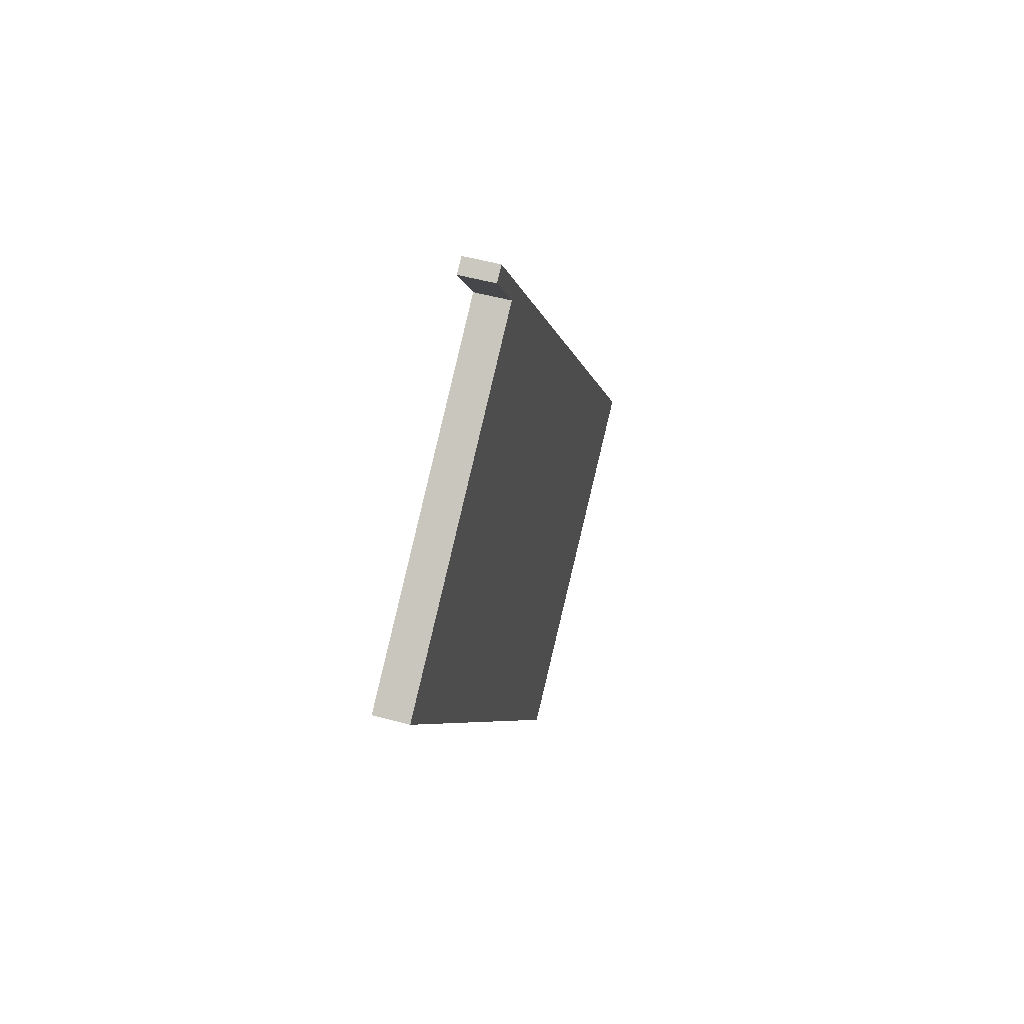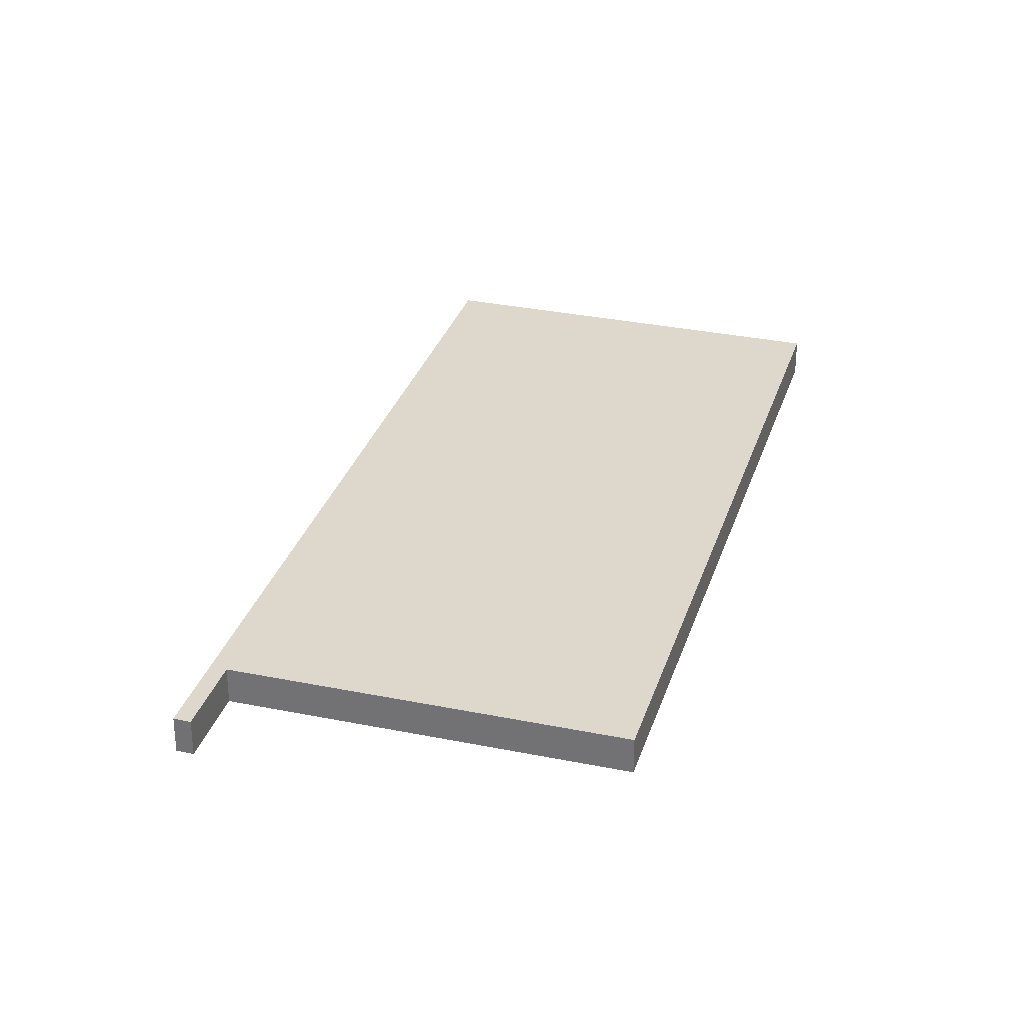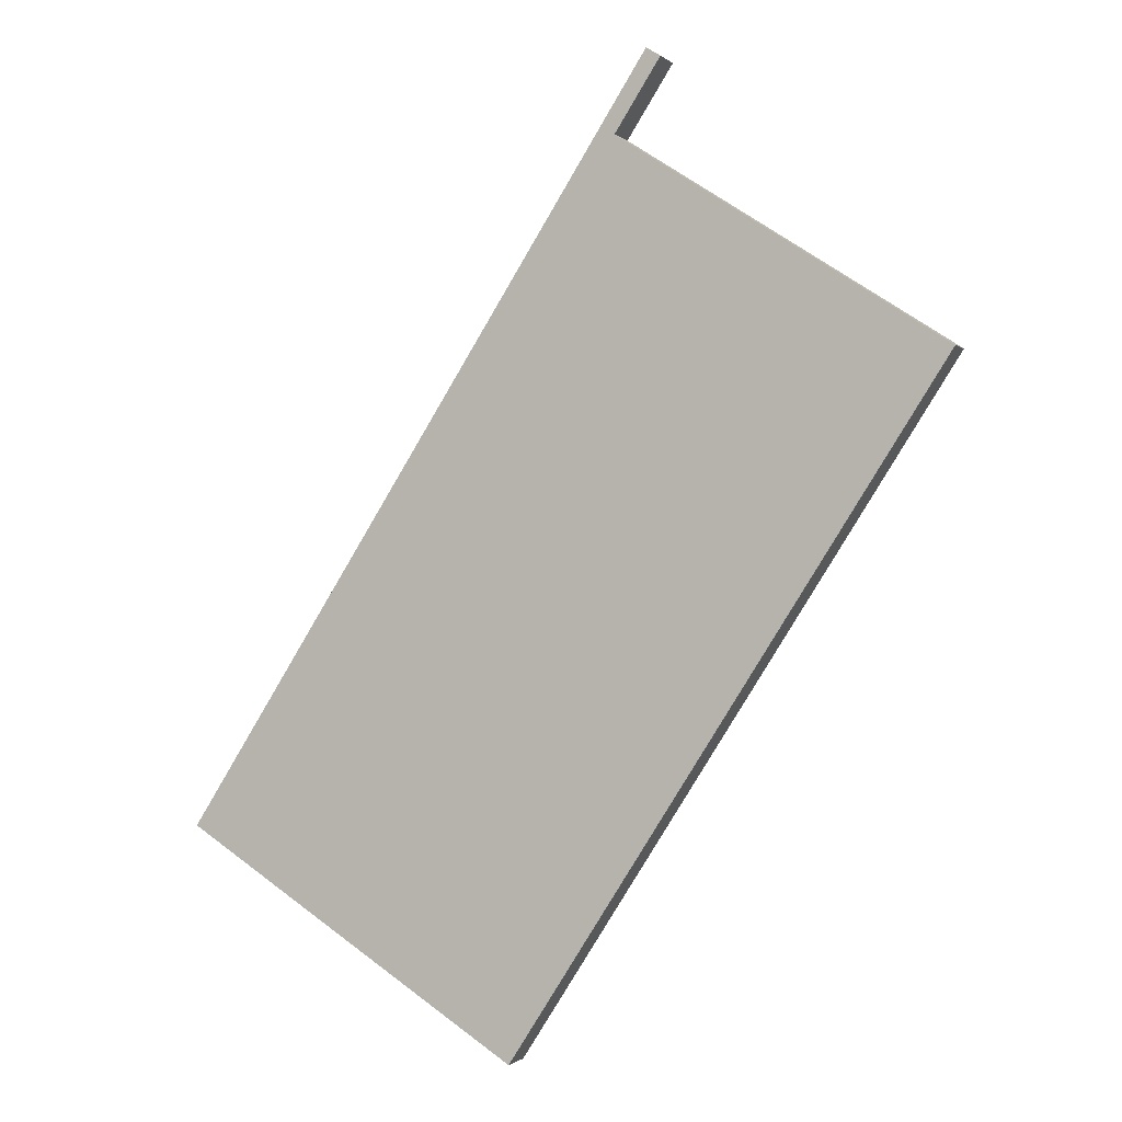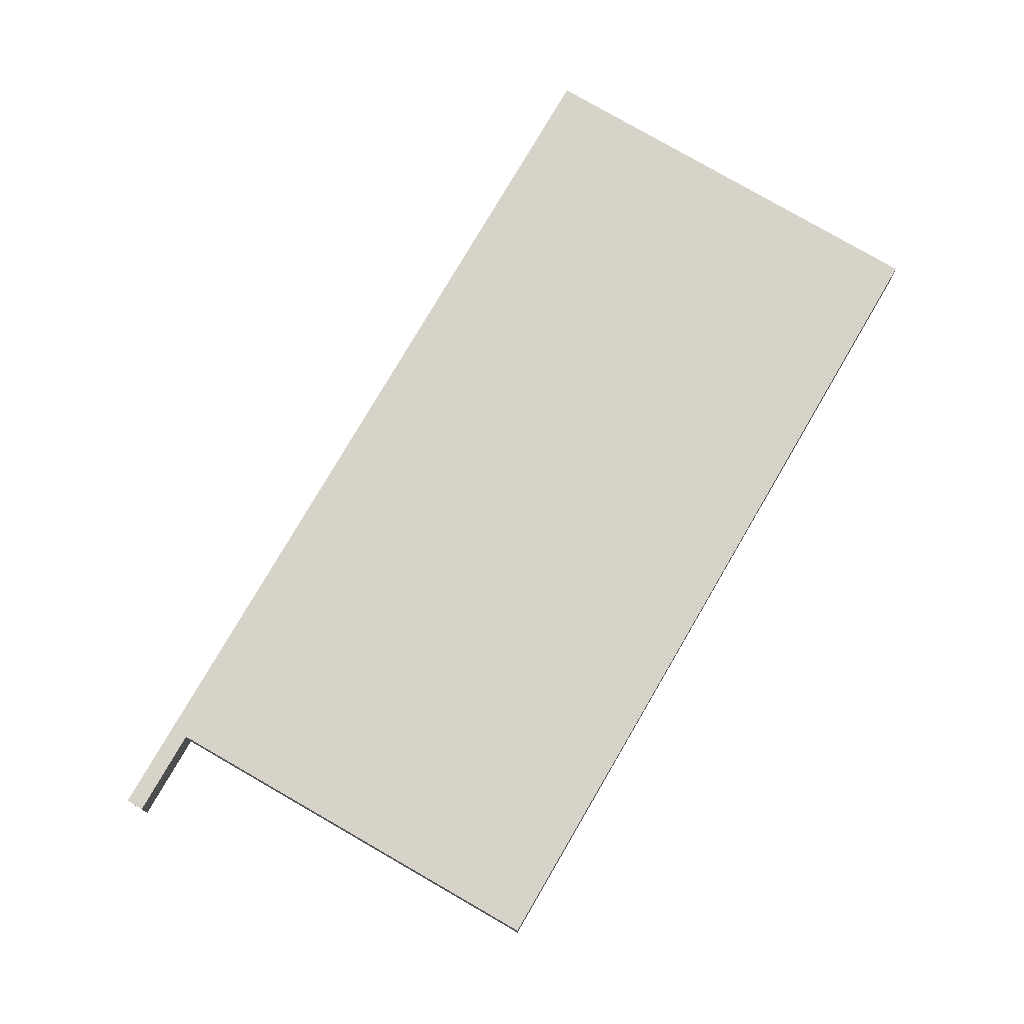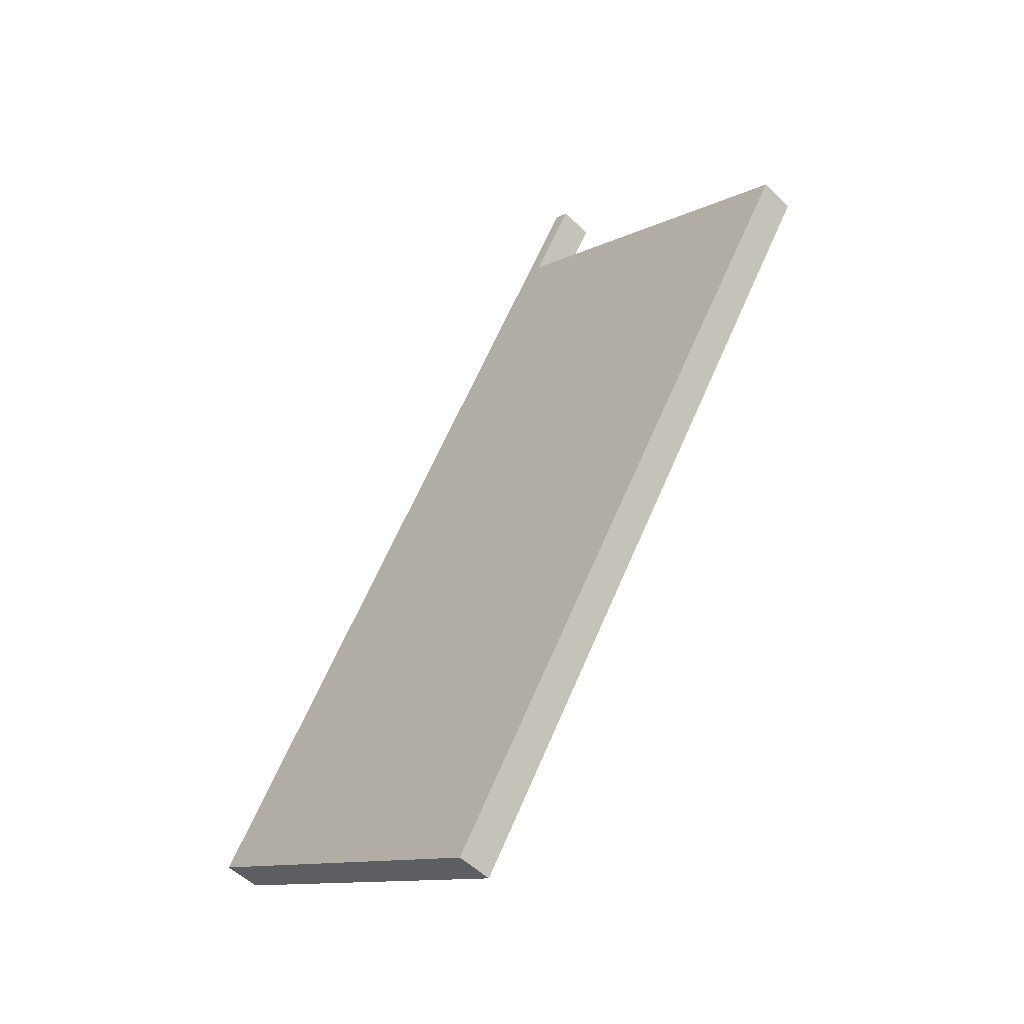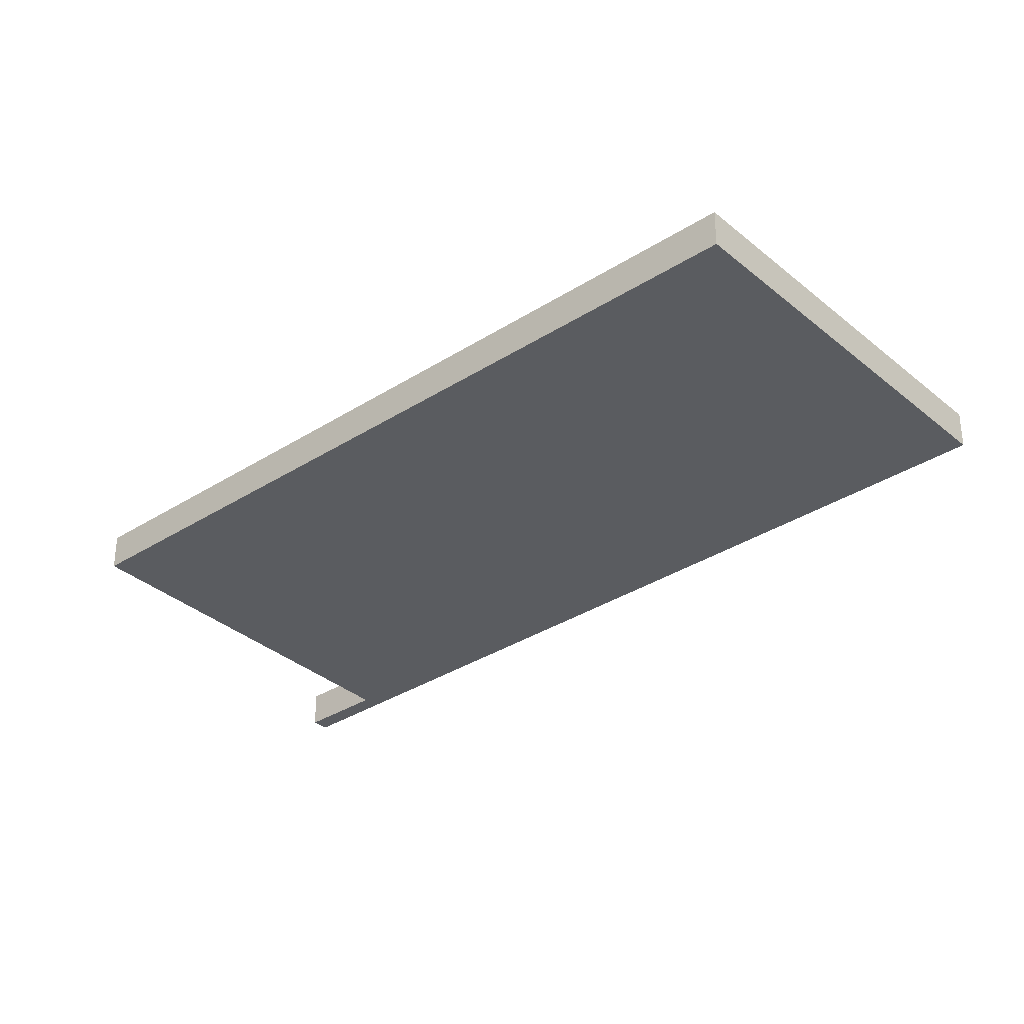
<metadata>
{"format":"obj","ext":"obj","renderer":"f3d","projection":"perspective","resolution":1024,"background":"white","views":[{"elev":53.4,"azim":-74.0,"up":"+Y"},{"elev":31.2,"azim":-130.9,"up":"+Z"},{"elev":-0.6,"azim":-158.5,"up":"+Y"},{"elev":76.7,"azim":-117.1,"up":"+Z"},{"elev":-52.9,"azim":-135.8,"up":"+Y"},{"elev":-33.8,"azim":-16.2,"up":"+Z"}]}
</metadata>
<code>
v -2256 -539.5 0.5055
v -2250 -550.1 0.5198
v -2254 -553.1 0.5173
v -2261 -543.6 0.5043
v -2256 -540.7 0.5067
v -2257 -539.7 0.5053
v -2250 -550.1 0.5198
v -2256 -539.5 0.5055
v -2256 -539.5 0
v -2250 -550.1 0
v -2254 -553.1 0.5173
v -2250 -550.1 0.5198
v -2250 -550.1 0
v -2254 -553.1 0
v -2261 -543.6 0.5043
v -2254 -553.1 0.5173
v -2254 -553.1 0
v -2261 -543.6 0
v -2256 -540.7 0.5067
v -2261 -543.6 0.5043
v -2261 -543.6 0
v -2256 -540.7 0
v -2257 -539.7 0.5053
v -2256 -540.7 0.5067
v -2256 -540.7 0
v -2257 -539.7 -1.11e-16
v -2256 -539.5 0.5055
v -2257 -539.7 0.5053
v -2257 -539.7 -1.11e-16
v -2256 -539.5 0
v -2256 -539.5 0
v -2250 -550.1 0
v -2254 -553.1 0
v -2261 -543.6 0
v -2256 -540.7 0
v -2257 -539.7 0
f 2 3 4 5 6 1
f 8 9 10 7
f 12 13 14 11
f 16 17 18 15
f 20 21 22 19
f 24 25 26 23
f 28 29 30 27
f 32 33 34 35 36 31

</code>
